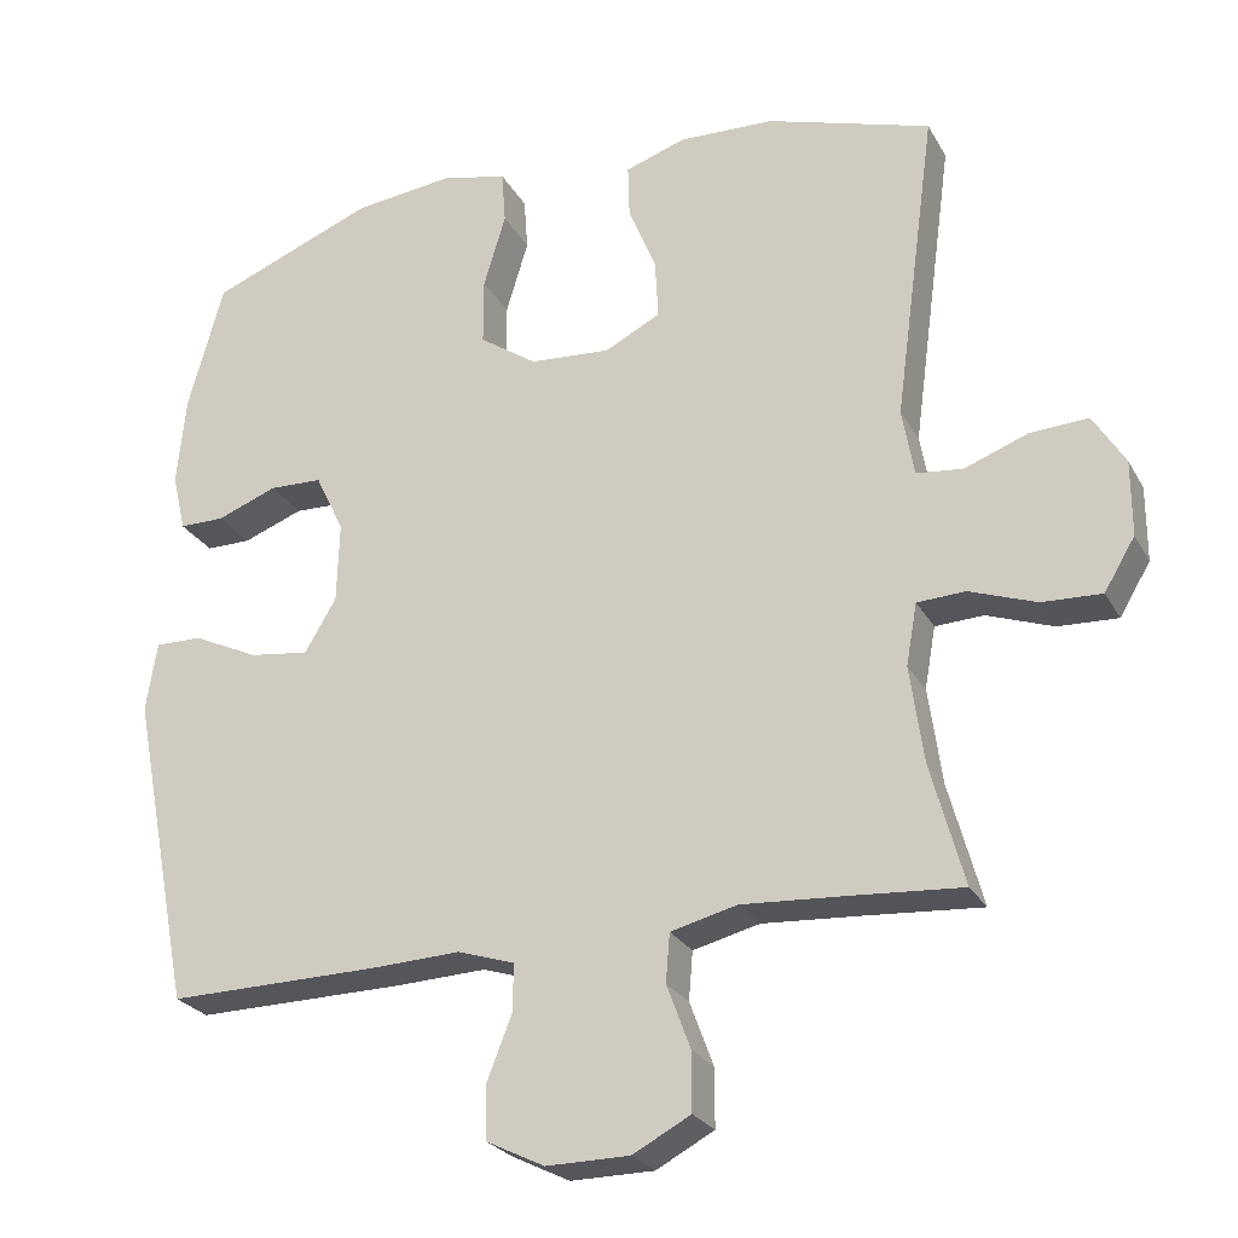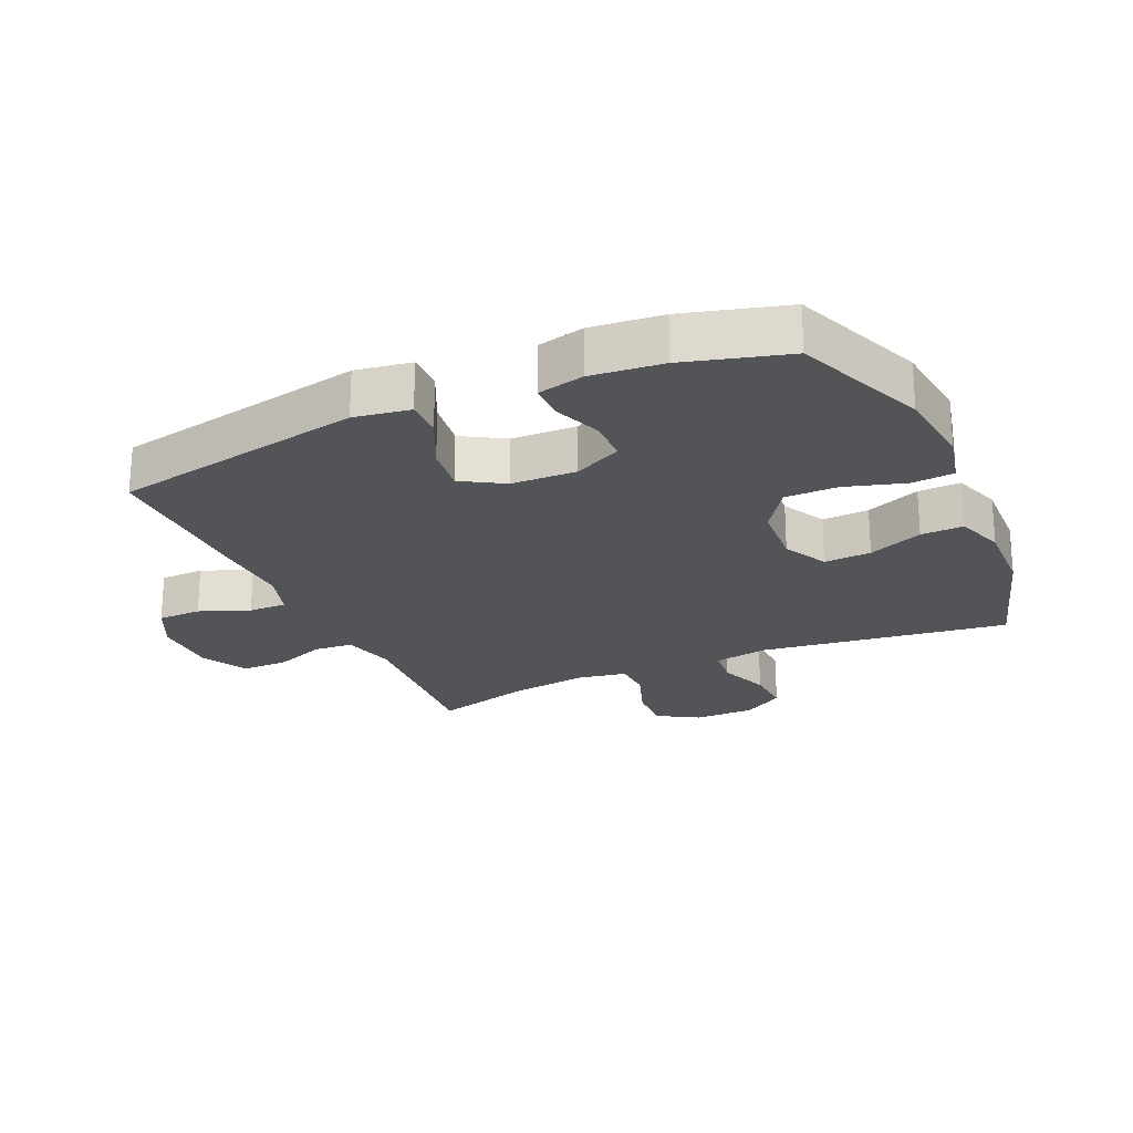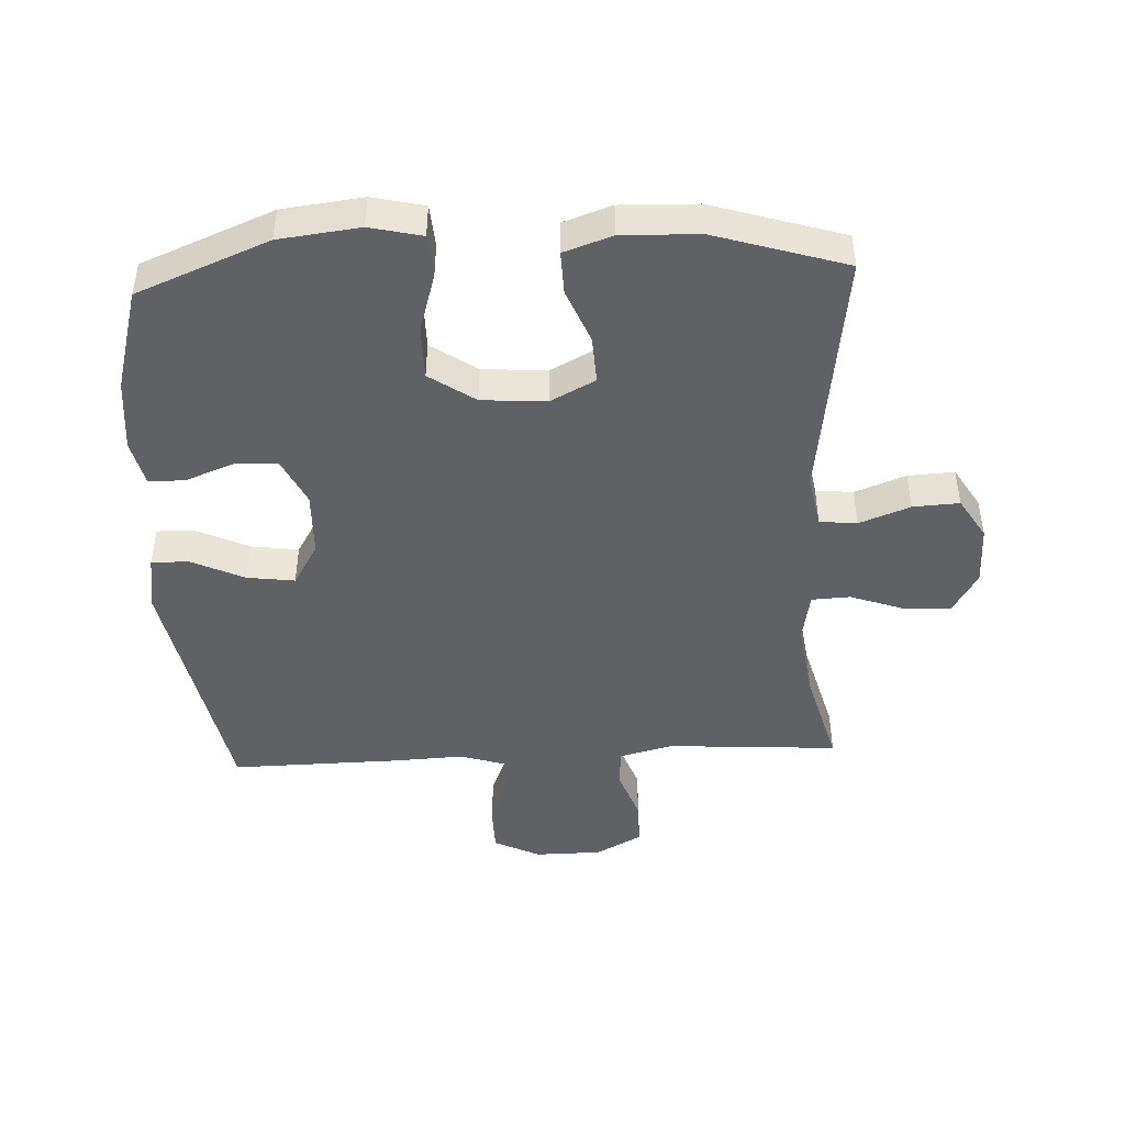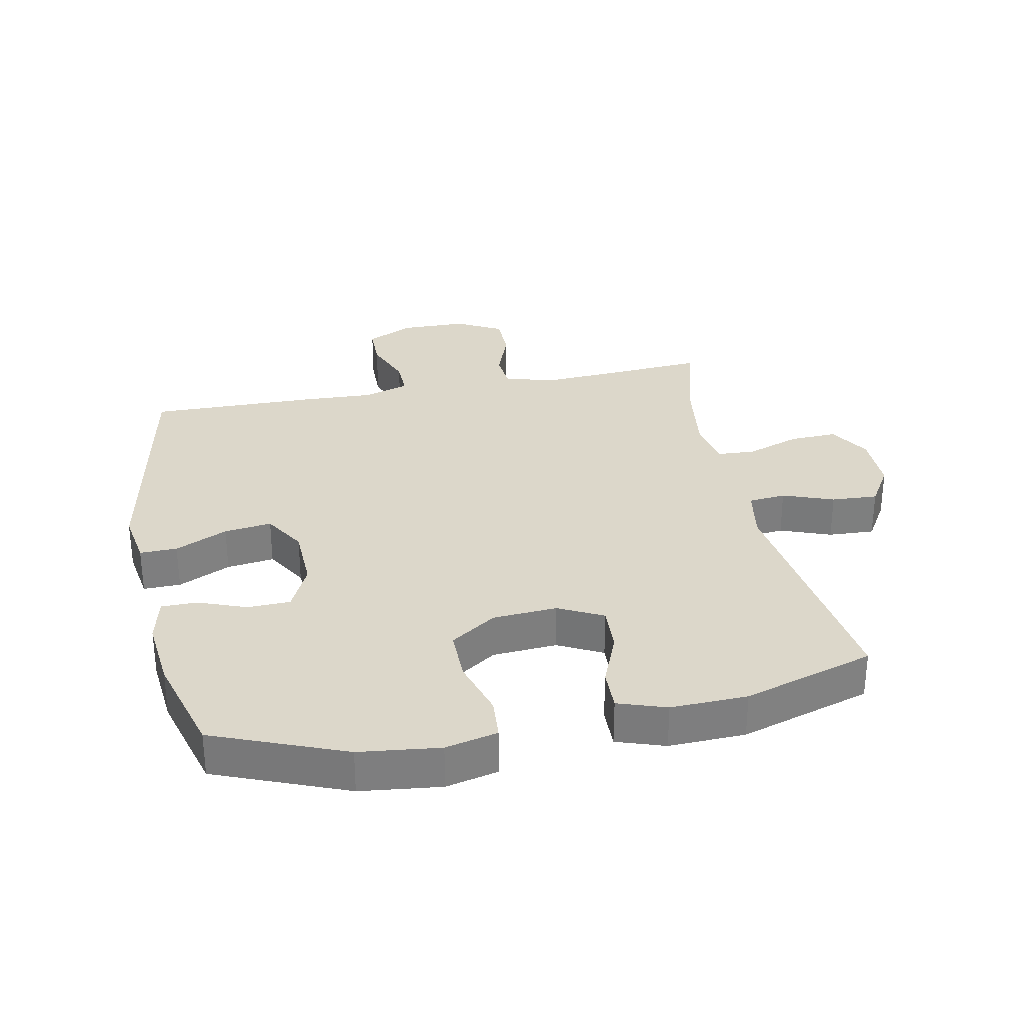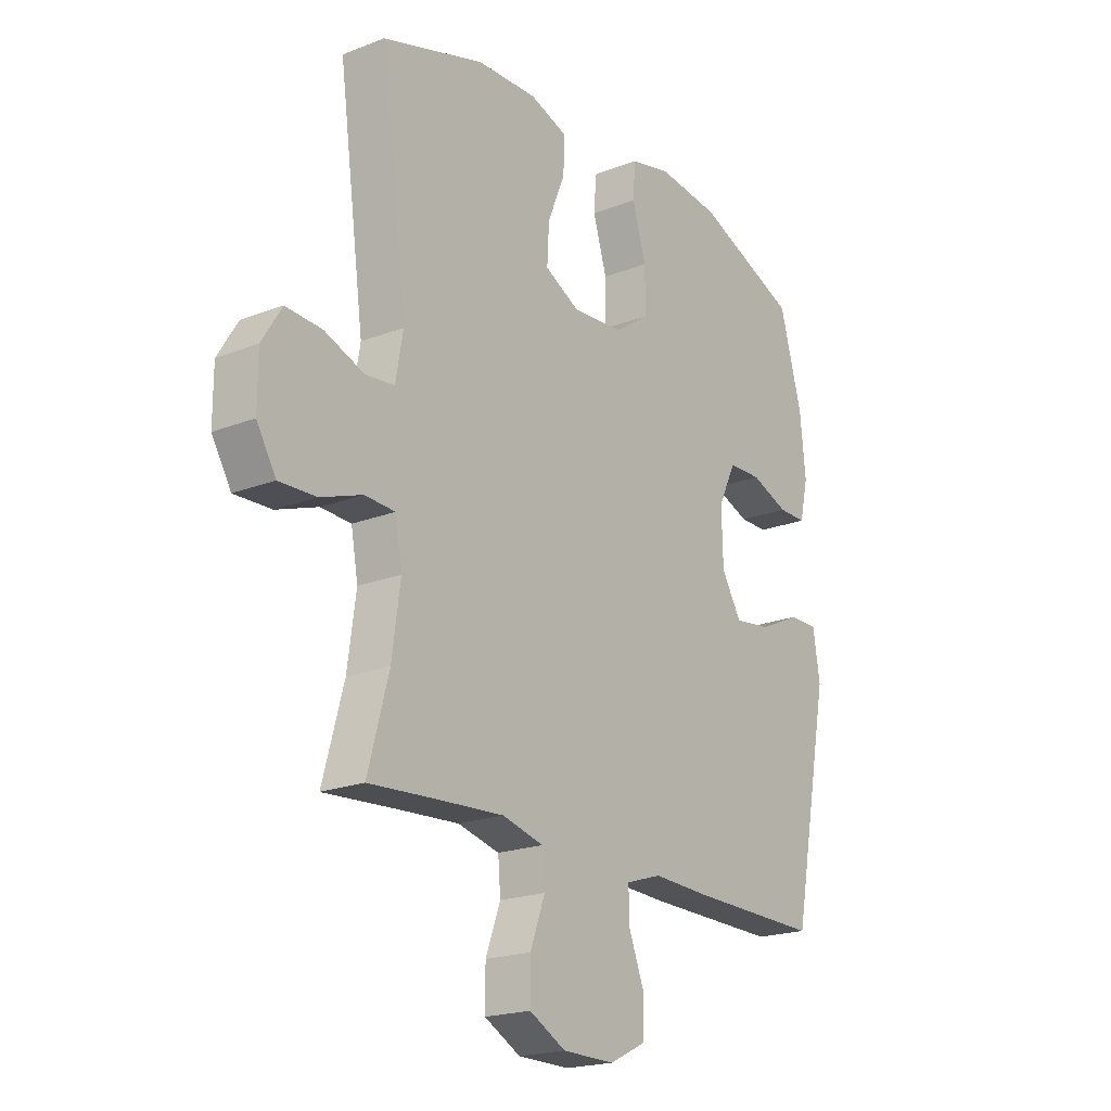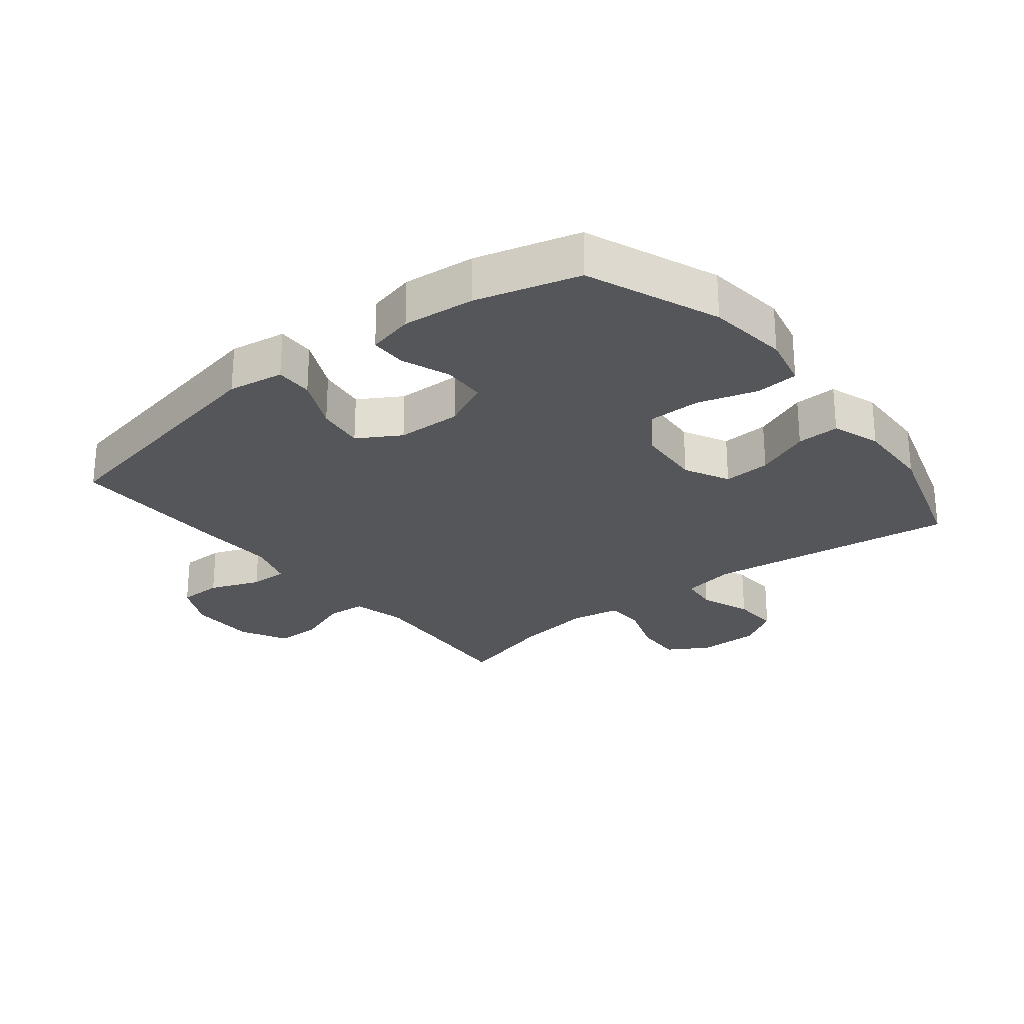
<metadata>
{"format":"obj","ext":"obj","renderer":"f3d","projection":"perspective","resolution":1024,"background":"white","views":[{"elev":-25.3,"azim":23.1,"up":"+Z"},{"elev":-23.2,"azim":-65.8,"up":"+Y"},{"elev":-45.8,"azim":2.8,"up":"+Y"},{"elev":30.8,"azim":-11.4,"up":"+Y"},{"elev":-20.2,"azim":125.6,"up":"+Z"},{"elev":-26.1,"azim":-51.4,"up":"+Y"}]}
</metadata>
<code>
v 0.5 0.07 0.5
v 0.447 0.07 0.106
v 0.462 0.07 0.021
v 0.521 0.07 0.015
v 0.601 0.07 0.045
v 0.674 0.07 0.049
v 0.714 0.07 -0.016
v 0.714 0.07 -0.111
v 0.675 0.07 -0.176
v 0.6 0.07 -0.173
v 0.516 0.07 -0.143
v 0.455 0.07 -0.146
v 0.441 0.07 -0.224
v 0.458 0.07 -0.346
v 0.5 0.07 -0.5
v 0.358 0.07 -0.49
v 0.23 0.07 -0.482
v 0.146 0.07 -0.503
v 0.141 0.07 -0.564
v 0.171 0.07 -0.645
v 0.171 0.07 -0.718
v 0.098 0.07 -0.757
v -0.007 0.07 -0.758
v -0.08 0.07 -0.722
v -0.081 0.07 -0.653
v -0.05 0.07 -0.574
v -0.049 0.07 -0.514
v -0.121 0.07 -0.491
v -0.236 0.07 -0.496
v -0.5 0.07 -0.5
v -0.577 0.07 -0.103
v -0.563 0.07 -0.015
v -0.504 0.07 -0.016
v -0.421 0.07 -0.055
v -0.346 0.07 -0.065
v -0.306 0.07 0.002
v -0.303 0.07 0.104
v -0.339 0.07 0.179
v -0.406 0.07 0.181
v -0.482 0.07 0.152
v -0.539 0.07 0.152
v -0.556 0.07 0.225
v -0.545 0.07 0.338
v -0.5 0.07 0.5
v -0.293 0.07 0.583
v -0.166 0.07 0.598
v -0.084 0.07 0.579
v -0.079 0.07 0.512
v -0.107 0.07 0.419
v -0.107 0.07 0.335
v -0.035 0.07 0.286
v 0.067 0.07 0.279
v 0.137 0.07 0.315
v 0.133 0.07 0.389
v 0.098 0.07 0.475
v 0.096 0.07 0.542
v 0.172 0.07 0.568
v 0.293 0.07 0.564
v 0.5 0 0.5
v 0.447 0 0.106
v 0.462 0 0.021
v 0.521 0 0.015
v 0.601 0 0.045
v 0.674 0 0.049
v 0.714 0 -0.016
v 0.714 0 -0.111
v 0.675 0 -0.176
v 0.6 0 -0.173
v 0.516 0 -0.143
v 0.455 0 -0.146
v 0.441 0 -0.224
v 0.458 0 -0.346
v 0.5 0 -0.5
v 0.358 0 -0.49
v 0.23 0 -0.482
v 0.146 0 -0.503
v 0.141 0 -0.564
v 0.171 0 -0.645
v 0.171 0 -0.718
v 0.098 0 -0.757
v -0.007 0 -0.758
v -0.08 0 -0.722
v -0.081 0 -0.653
v -0.05 0 -0.574
v -0.049 0 -0.514
v -0.121 0 -0.491
v -0.236 0 -0.496
v -0.5 0 -0.5
v -0.577 0 -0.103
v -0.563 0 -0.015
v -0.504 0 -0.016
v -0.421 0 -0.055
v -0.346 0 -0.065
v -0.306 0 0.002
v -0.303 0 0.104
v -0.339 0 0.179
v -0.406 0 0.181
v -0.482 0 0.152
v -0.539 0 0.152
v -0.556 0 0.225
v -0.545 0 0.338
v -0.5 0 0.5
v -0.293 0 0.583
v -0.166 0 0.598
v -0.084 0 0.579
v -0.079 0 0.512
v -0.107 0 0.419
v -0.107 0 0.335
v -0.035 0 0.286
v 0.067 0 0.279
v 0.137 0 0.315
v 0.133 0 0.389
v 0.098 0 0.475
v 0.096 0 0.542
v 0.172 0 0.568
v 0.293 0 0.564
f 57 58 1 2
f 54 55 56 57
f 53 54 57 2
f 52 53 2 3
f 51 52 3
f 46 47 48 49
f 46 49 50
f 45 46 50
f 44 45 50
f 43 44 50 51
f 39 40 41 42
f 38 39 42 43
f 31 32 33 34
f 31 34 35
f 28 29 30 31
f 27 28 31 35
f 23 24 25 26
f 23 26 27
f 22 23 27
f 19 20 21 22
f 18 19 22 27
f 17 18 27 35
f 14 15 16
f 13 14 16 17
f 12 13 17 35
f 8 9 10 11
f 4 5 6 7
f 3 4 7 8
f 38 43 51 3
f 11 12 35 36
f 11 36 37
f 11 37 38
f 3 8 11 38
f 60 59 116 115
f 115 114 113 112
f 60 115 112 111
f 61 60 111 110
f 61 110 109
f 107 106 105 104
f 108 107 104
f 108 104 103
f 108 103 102
f 109 108 102 101
f 100 99 98 97
f 101 100 97 96
f 92 91 90 89
f 93 92 89
f 89 88 87 86
f 93 89 86 85
f 84 83 82 81
f 85 84 81
f 85 81 80
f 80 79 78 77
f 85 80 77 76
f 93 85 76 75
f 74 73 72
f 75 74 72 71
f 93 75 71 70
f 69 68 67 66
f 65 64 63 62
f 66 65 62 61
f 61 109 101 96
f 94 93 70 69
f 95 94 69
f 96 95 69
f 96 69 66 61
f 1 59 60 2
f 2 60 61 3
f 3 61 62 4
f 4 62 63 5
f 5 63 64 6
f 6 64 65 7
f 7 65 66 8
f 8 66 67 9
f 9 67 68 10
f 10 68 69 11
f 11 69 70 12
f 12 70 71 13
f 13 71 72 14
f 14 72 73 15
f 15 73 74 16
f 16 74 75 17
f 17 75 76 18
f 18 76 77 19
f 19 77 78 20
f 20 78 79 21
f 21 79 80 22
f 22 80 81 23
f 23 81 82 24
f 24 82 83 25
f 25 83 84 26
f 26 84 85 27
f 27 85 86 28
f 28 86 87 29
f 29 87 88 30
f 30 88 89 31
f 31 89 90 32
f 32 90 91 33
f 33 91 92 34
f 34 92 93 35
f 35 93 94 36
f 36 94 95 37
f 37 95 96 38
f 38 96 97 39
f 39 97 98 40
f 40 98 99 41
f 41 99 100 42
f 42 100 101 43
f 43 101 102 44
f 44 102 103 45
f 45 103 104 46
f 46 104 105 47
f 47 105 106 48
f 48 106 107 49
f 49 107 108 50
f 50 108 109 51
f 51 109 110 52
f 52 110 111 53
f 53 111 112 54
f 54 112 113 55
f 55 113 114 56
f 56 114 115 57
f 57 115 116 58
f 58 116 59 1

</code>
